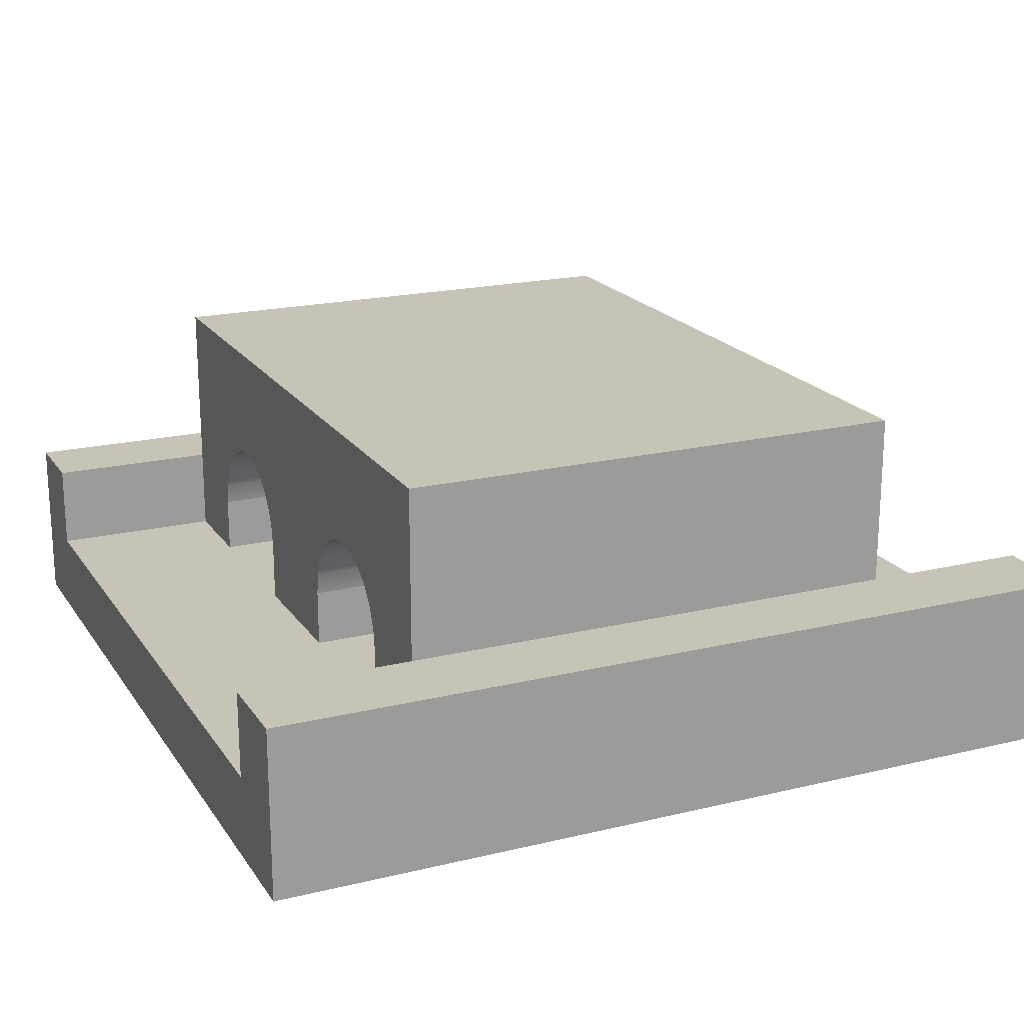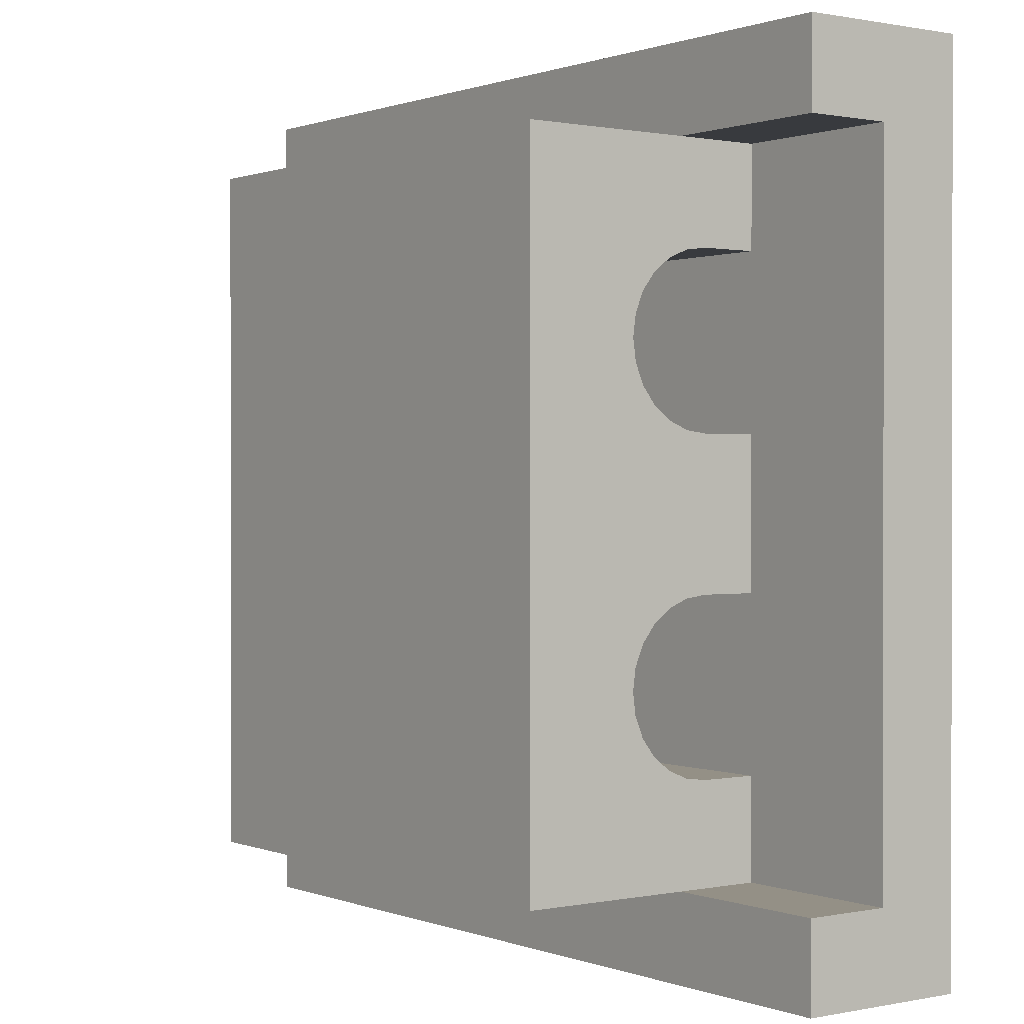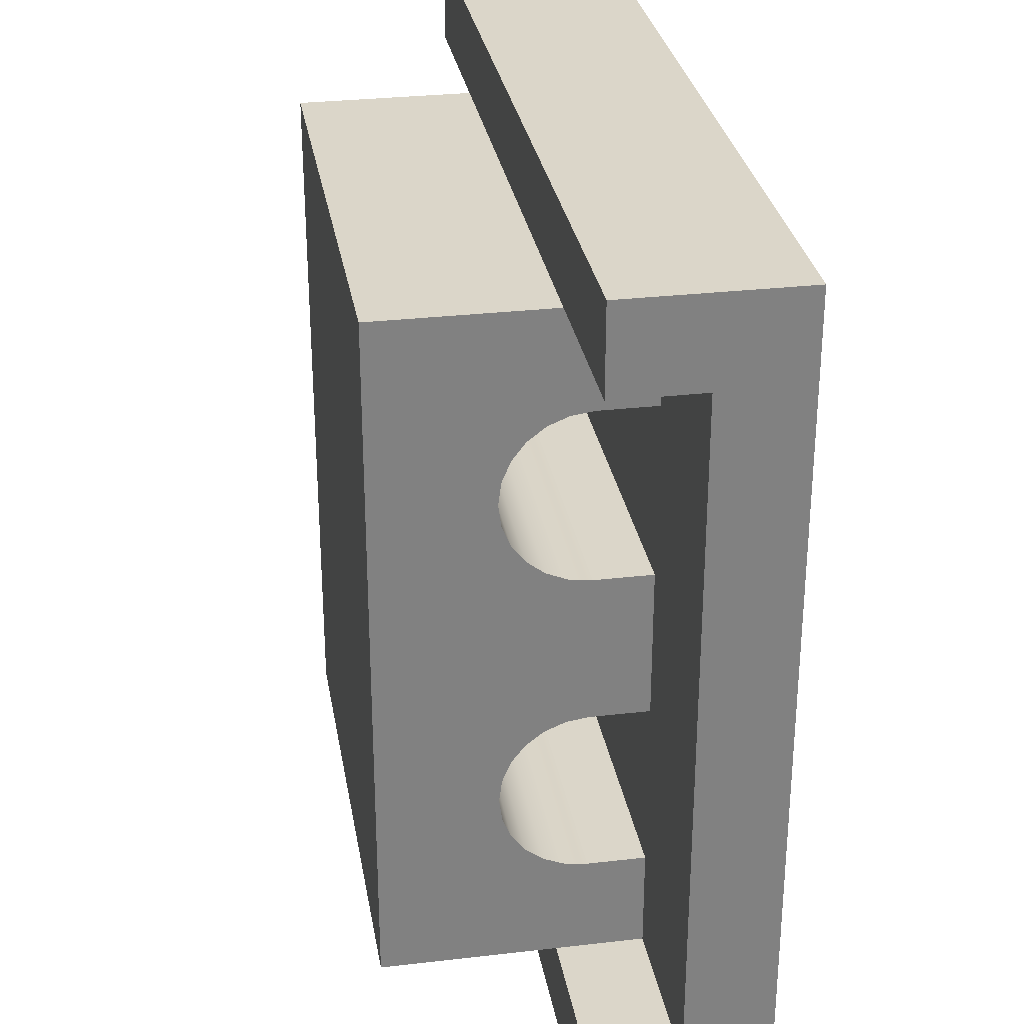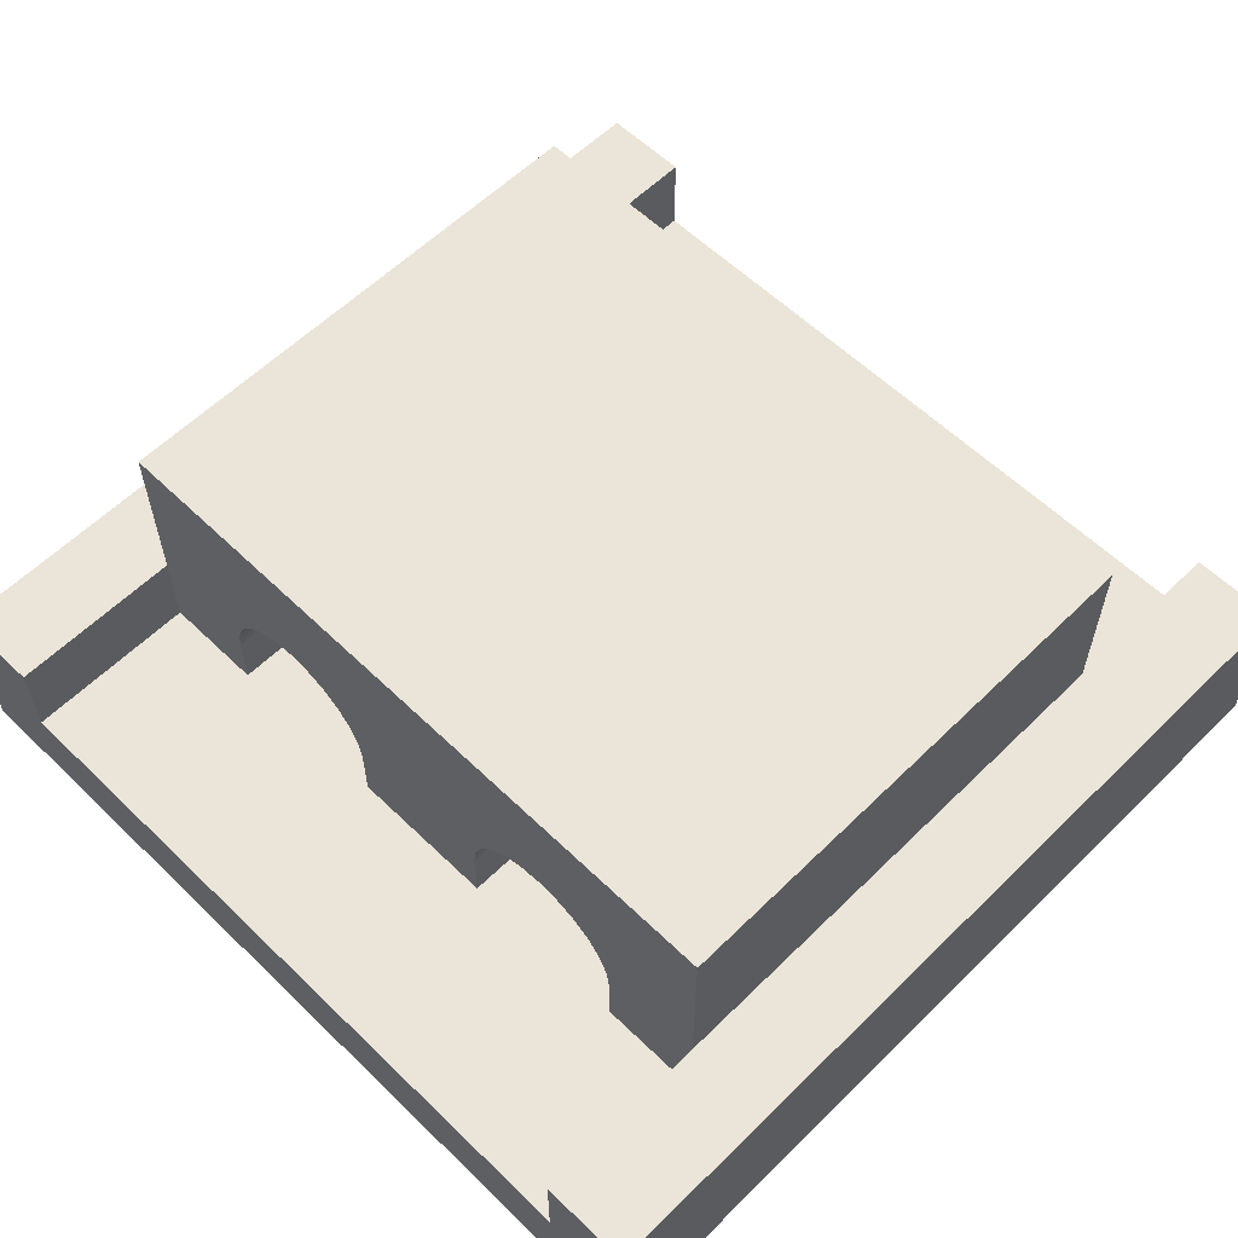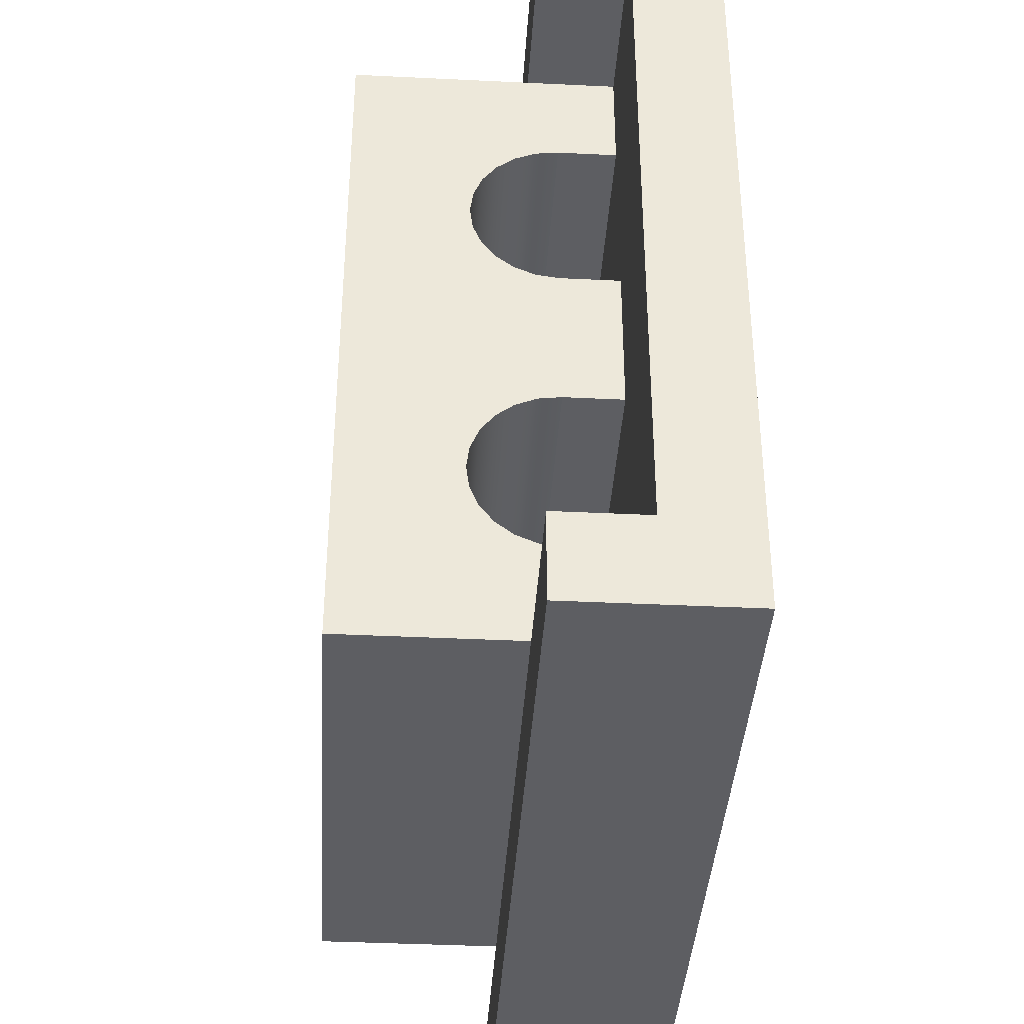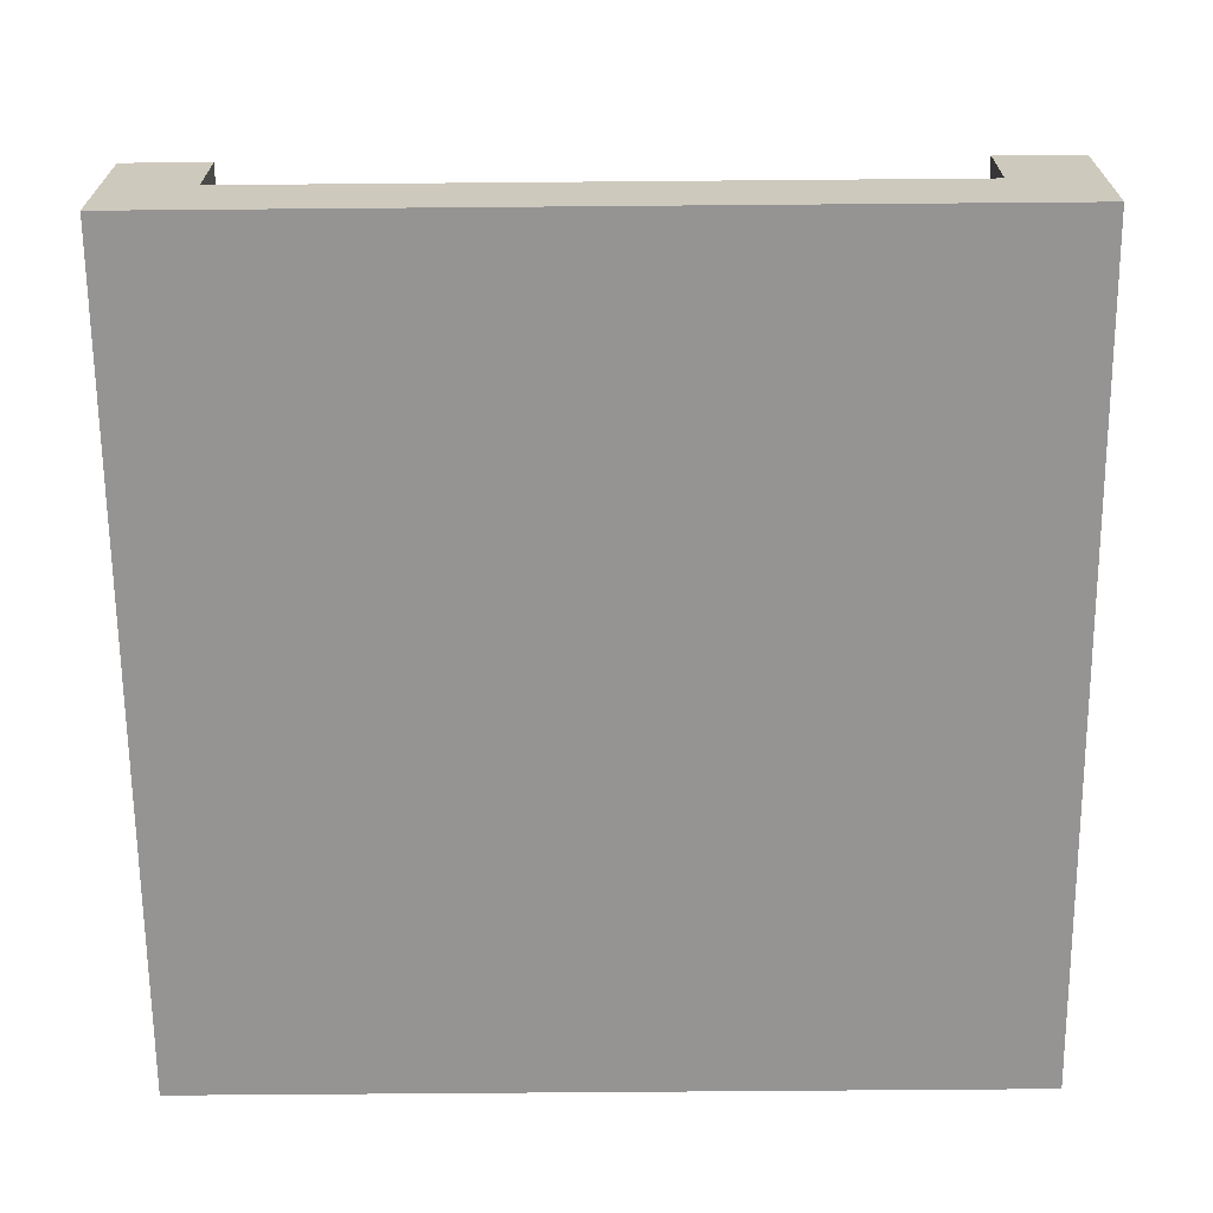
<metadata>
{"format":"obj","ext":"obj","renderer":"f3d","projection":"perspective","resolution":1024,"background":"white","views":[{"elev":19.6,"azim":155.8,"up":"+Y"},{"elev":0.6,"azim":-126.5,"up":"+Z"},{"elev":30.0,"azim":-99.6,"up":"+Z"},{"elev":59.0,"azim":-45.2,"up":"+Y"},{"elev":-38.8,"azim":-93.5,"up":"+Z"},{"elev":-67.2,"azim":-89.5,"up":"+Y"}]}
</metadata>
<code>
o mtunnel
v -5 -0 -4
v -5 -0 -5
v -5 1 -4
v -5 2 -5
v -5 2 -4
v 5 -0 -5
v 5 -0 -4
v 5 2 -5
v 5 1 -4
v 5 2 -4
v -5 2 4
v 5 2 4
v -5 2 5
v 5 2 5
v -5 1 4
v 5 1 4
v 5 0 4
v -5 0 4
v 5 0 5
v -5 0 5
v -3.003 4 -4
v 3.003 4 -4
v -3.003 4 4
v 3.003 4 4
v -3.003 1 0.86
v -3.003 1 -0.86
v -3.003 1.66 0.86
v -3.003 1.66 -0.86
v -3.003 1.916 0.8937
v -3.003 1.916 -0.8937
v -3.003 1.99 0.9243
v -3.003 1.99 -0.9243
v -3.003 2.155 0.9926
v -3.003 2.155 -0.9926
v -3.003 2.36 1.15
v -3.003 2.36 -1.15
v -3.003 2.517 1.355
v -3.003 2.517 -1.355
v -3.003 2.616 1.594
v -3.003 2.616 -1.594
v -3.003 2.65 1.85
v -3.003 2.65 -1.85
v -3.003 2.616 2.106
v -3.003 2.517 2.345
v -3.003 2.36 2.55
v -3.003 2.155 2.707
v -3.003 1.99 2.776
v -3.003 1.916 2.806
v -3.003 1.66 2.84
v -3.003 1 2.84
v -3.003 1 4
v -3.003 2.616 -2.106
v -3.003 2.517 -2.345
v -3.003 2.36 -2.55
v -3.003 2.155 -2.707
v -3.003 1.99 -2.776
v -3.003 1.916 -2.806
v -3.003 1.66 -2.84
v -3.003 1 -2.84
v -3.003 1 -4
v 3.003 1 -4
v 3.003 1 4
v 3.003 1 2.84
v 3.003 1 -2.84
v 3.003 1.66 -2.84
v 3.003 1.916 -2.806
v 3.003 1.99 -2.776
v 3.003 2.155 -2.707
v 3.003 2.36 -2.55
v 3.003 2.517 -2.345
v 3.003 2.616 -2.106
v 3.003 2.65 -1.85
v 3.003 2.65 1.85
v 3.003 2.616 2.106
v 3.003 2.517 2.345
v 3.003 2.36 2.55
v 3.003 2.155 2.707
v 3.003 1.99 2.776
v 3.003 1.916 2.806
v 3.003 1.66 2.84
v 3.003 2.616 -1.594
v 3.003 2.616 1.594
v 3.003 2.517 -1.355
v 3.003 2.517 1.355
v 3.003 2.36 -1.15
v 3.003 2.36 1.15
v 3.003 2.155 -0.9926
v 3.003 2.155 0.9926
v 3.003 1.99 -0.9243
v 3.003 1.99 0.9243
v 3.003 1.916 -0.8937
v 3.003 1.916 0.8937
v 3.003 1.66 0.86
v 3.003 1.66 -0.86
v 3.003 1 0.86
v 3.003 1 -0.86
f 3 2 1
f 2 3 4
f 4 3 5
f 8 7 6
f 7 8 9
f 9 8 10
f 9 5 3
f 5 9 10
f 5 8 4
f 8 5 10
f 13 12 11
f 12 13 14
f 12 15 11
f 15 12 16
f 7 2 6
f 2 7 1
f 1 7 17
f 1 17 18
f 18 17 19
f 18 19 20
f 8 2 4
f 2 8 6
f 13 18 20
f 18 13 15
f 15 13 11
f 16 19 17
f 19 16 14
f 14 16 12
f 19 13 20
f 13 19 14
f 23 22 21
f 22 23 24
f 27 26 25
f 26 27 28
f 28 27 29
f 28 29 30
f 30 29 31
f 30 31 32
f 32 31 33
f 32 33 34
f 34 33 35
f 34 35 36
f 36 35 37
f 36 37 38
f 38 37 39
f 38 39 40
f 40 39 41
f 40 41 42
f 21 42 41
f 41 23 21
f 43 23 41
f 44 23 43
f 45 23 44
f 46 23 45
f 47 23 46
f 48 23 47
f 49 23 48
f 50 23 49
f 23 50 51
f 21 52 42
f 21 53 52
f 21 54 53
f 21 55 54
f 21 56 55
f 21 57 56
f 21 58 57
f 21 59 58
f 59 21 60
f 22 60 21
f 60 22 61
f 62 23 51
f 23 62 24
f 63 51 50
f 51 63 62
f 22 64 61
f 64 22 65
f 65 22 66
f 66 22 67
f 67 22 68
f 68 22 69
f 69 22 70
f 70 22 71
f 71 22 72
f 72 22 73
f 24 73 22
f 24 74 73
f 24 75 74
f 24 76 75
f 24 77 76
f 24 78 77
f 24 79 78
f 24 80 79
f 62 80 24
f 80 62 63
f 73 81 72
f 82 81 73
f 82 83 81
f 84 83 82
f 84 85 83
f 86 85 84
f 86 87 85
f 88 87 86
f 88 89 87
f 90 89 88
f 90 91 89
f 92 91 90
f 93 91 92
f 93 94 91
f 95 94 93
f 94 95 96
f 95 27 25
f 27 95 93
f 93 29 27
f 29 93 92
f 29 90 31
f 90 29 92
f 90 33 31
f 33 90 88
f 88 35 33
f 35 88 86
f 86 37 35
f 37 86 84
f 84 39 37
f 39 84 82
f 82 41 39
f 41 82 73
f 73 43 41
f 43 73 74
f 74 44 43
f 44 74 75
f 75 45 44
f 45 75 76
f 76 46 45
f 46 76 77
f 46 78 47
f 78 46 77
f 78 48 47
f 48 78 79
f 79 49 48
f 49 79 80
f 49 63 50
f 63 49 80
f 96 25 26
f 25 96 95
f 64 58 59
f 58 64 65
f 65 57 58
f 57 65 66
f 57 67 56
f 67 57 66
f 67 55 56
f 55 67 68
f 68 54 55
f 54 68 69
f 69 53 54
f 53 69 70
f 70 52 53
f 52 70 71
f 71 42 52
f 42 71 72
f 72 40 42
f 40 72 81
f 81 38 40
f 38 81 83
f 83 36 38
f 36 83 85
f 85 34 36
f 34 85 87
f 34 89 32
f 89 34 87
f 89 30 32
f 30 89 91
f 91 28 30
f 28 91 94
f 28 96 26
f 96 28 94
f 61 59 60
f 59 61 64
f 9 17 7
f 17 9 16
f 15 1 18
f 1 15 3
f 15 9 3
f 9 15 16

</code>
